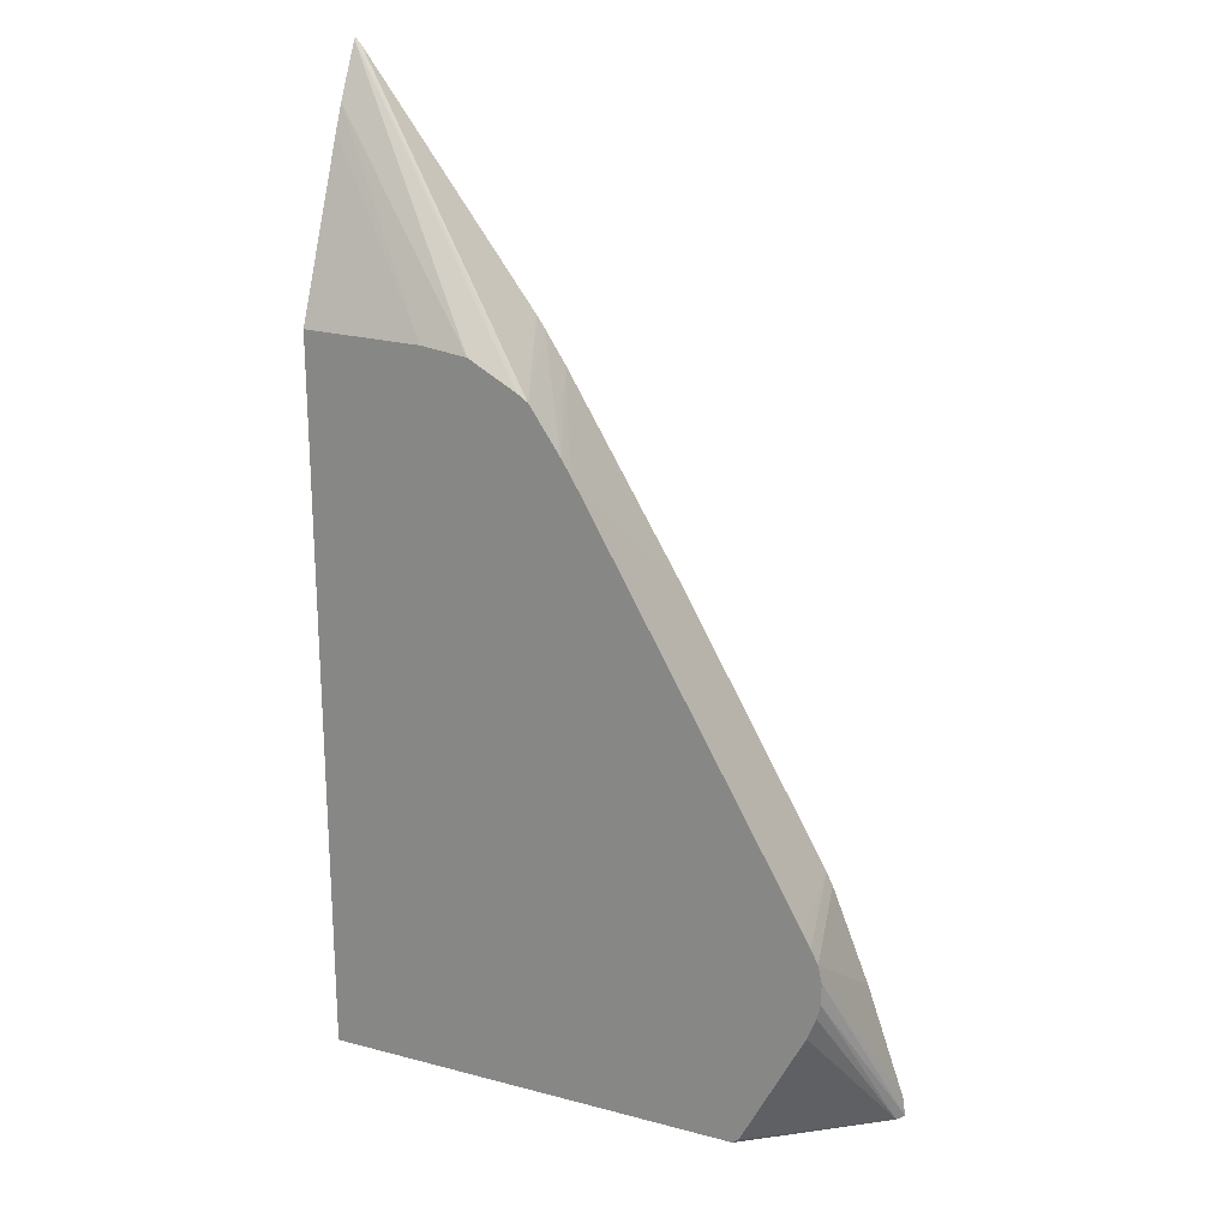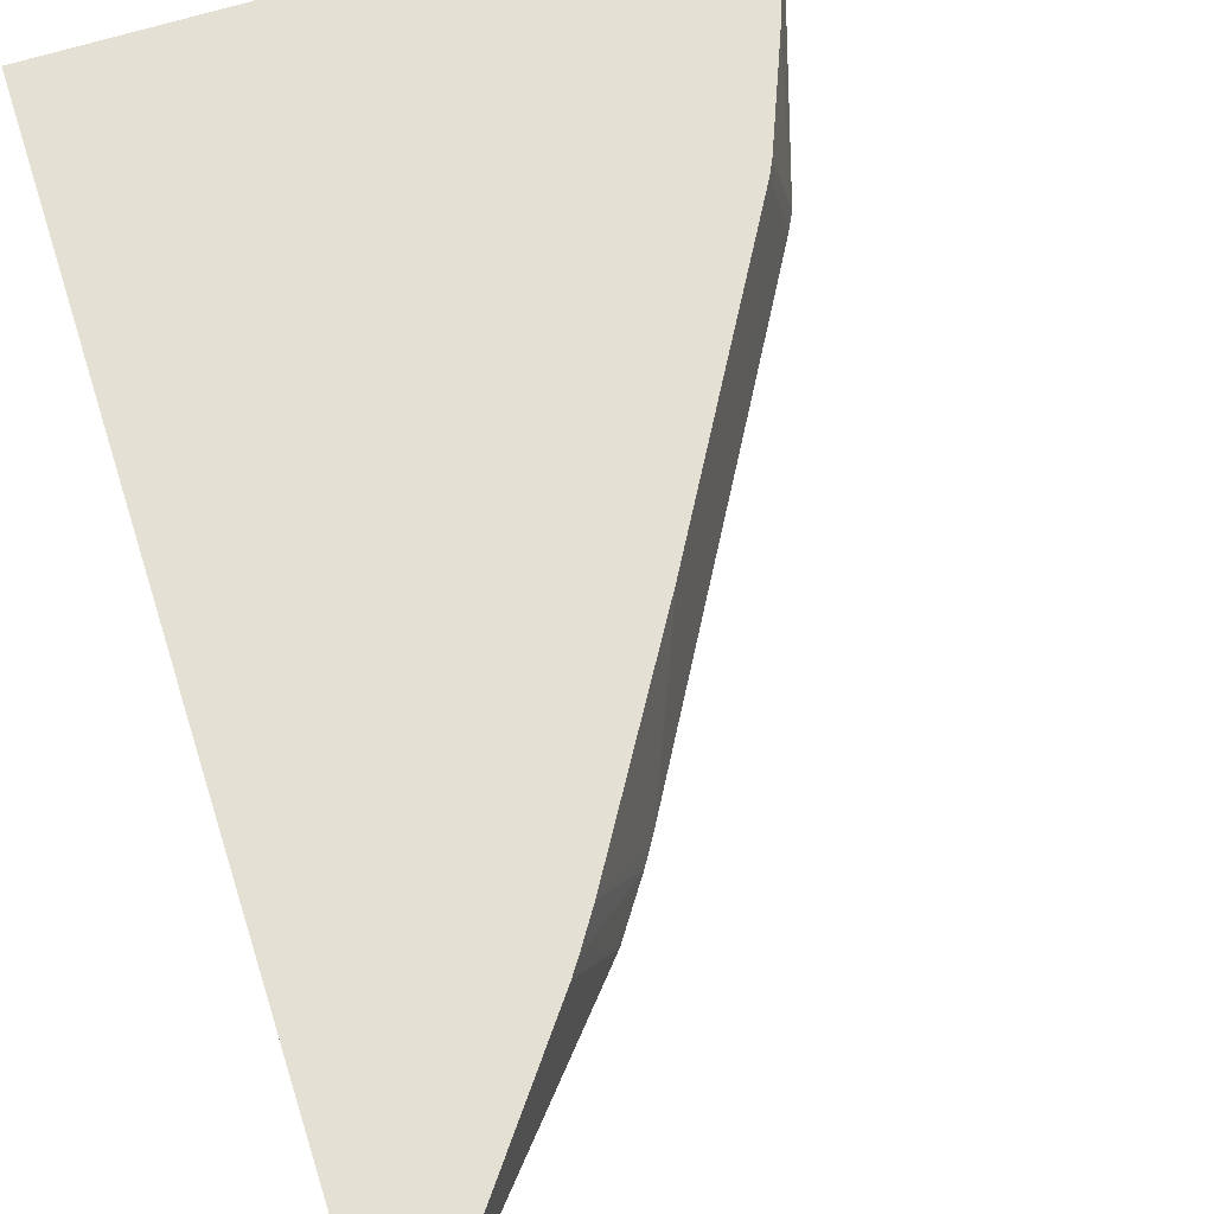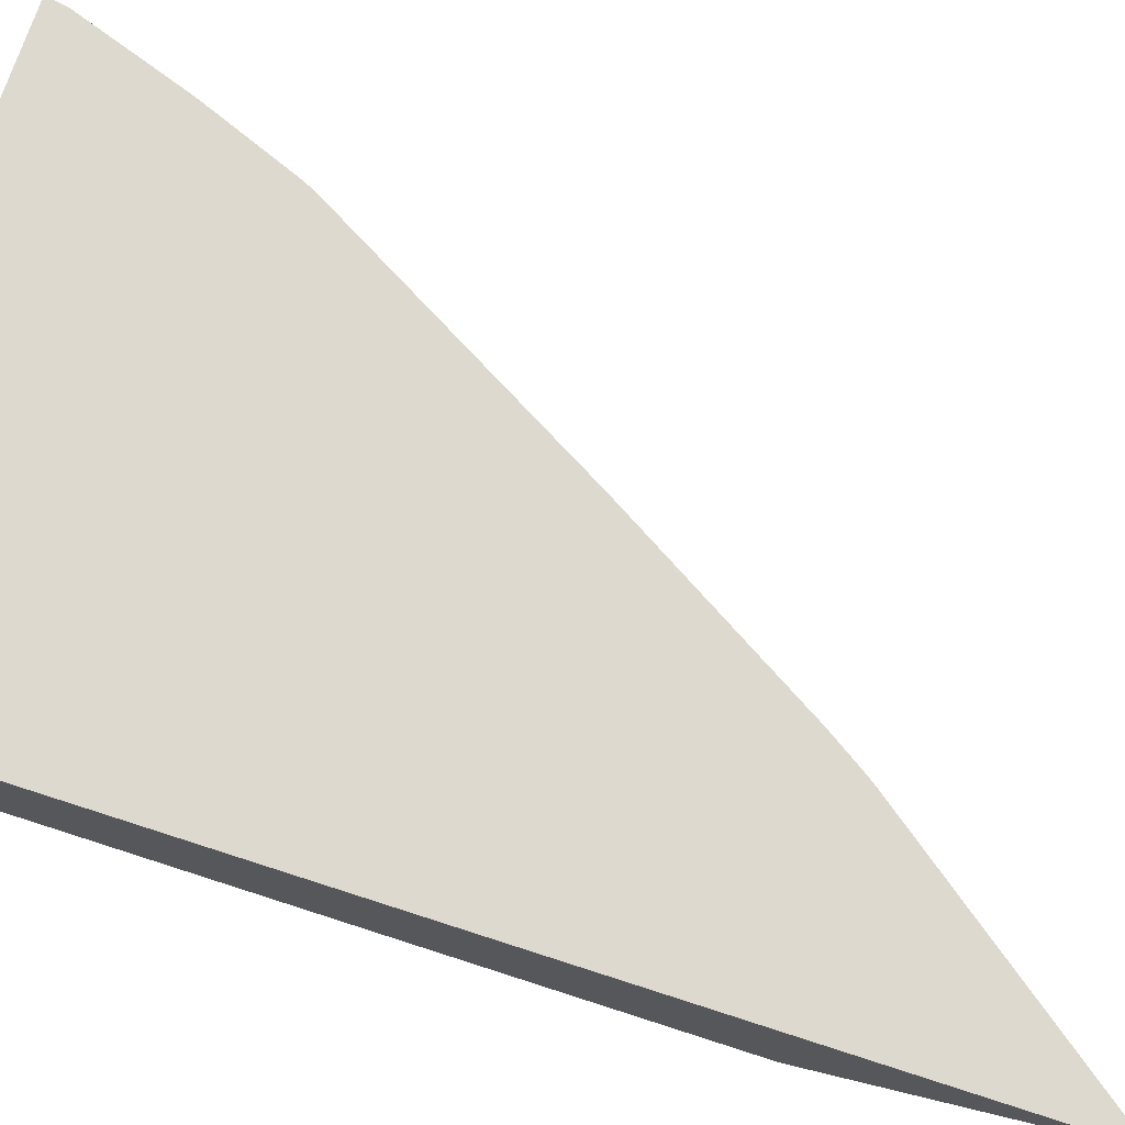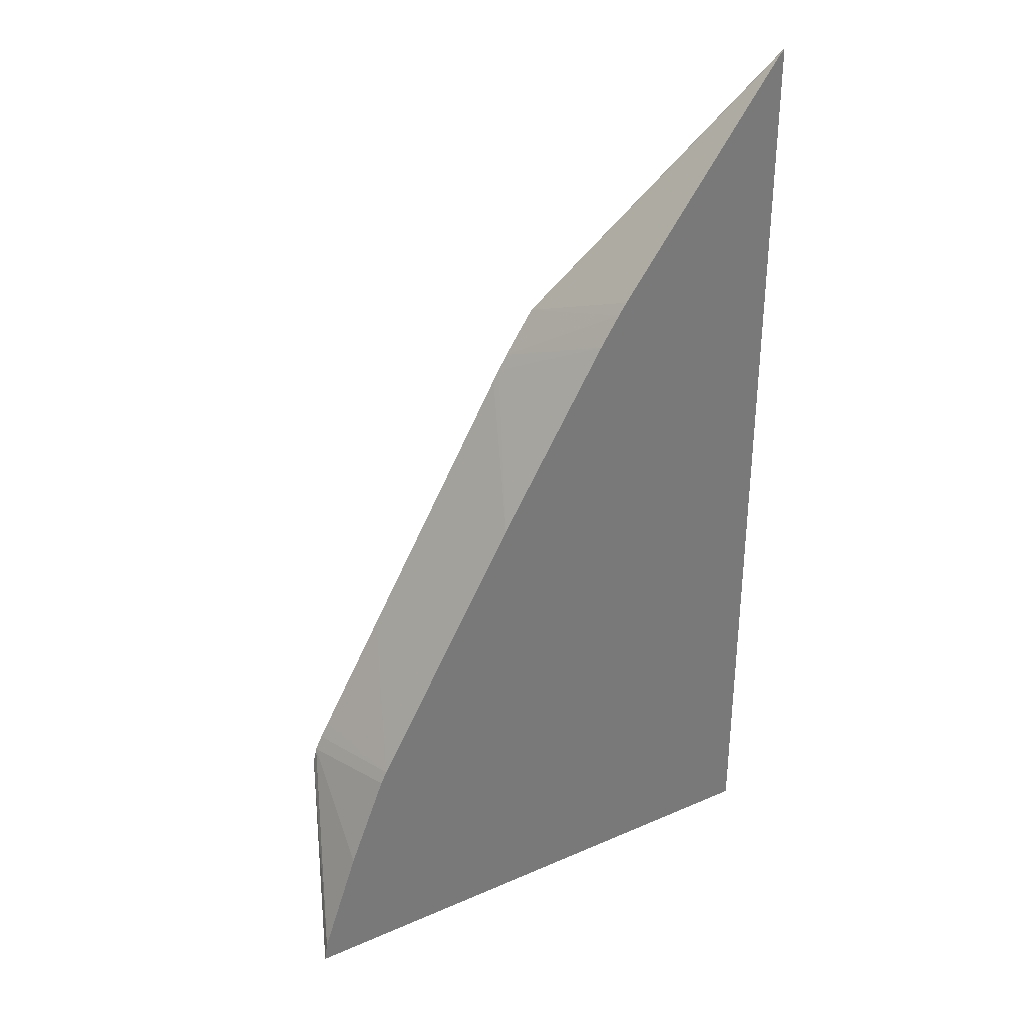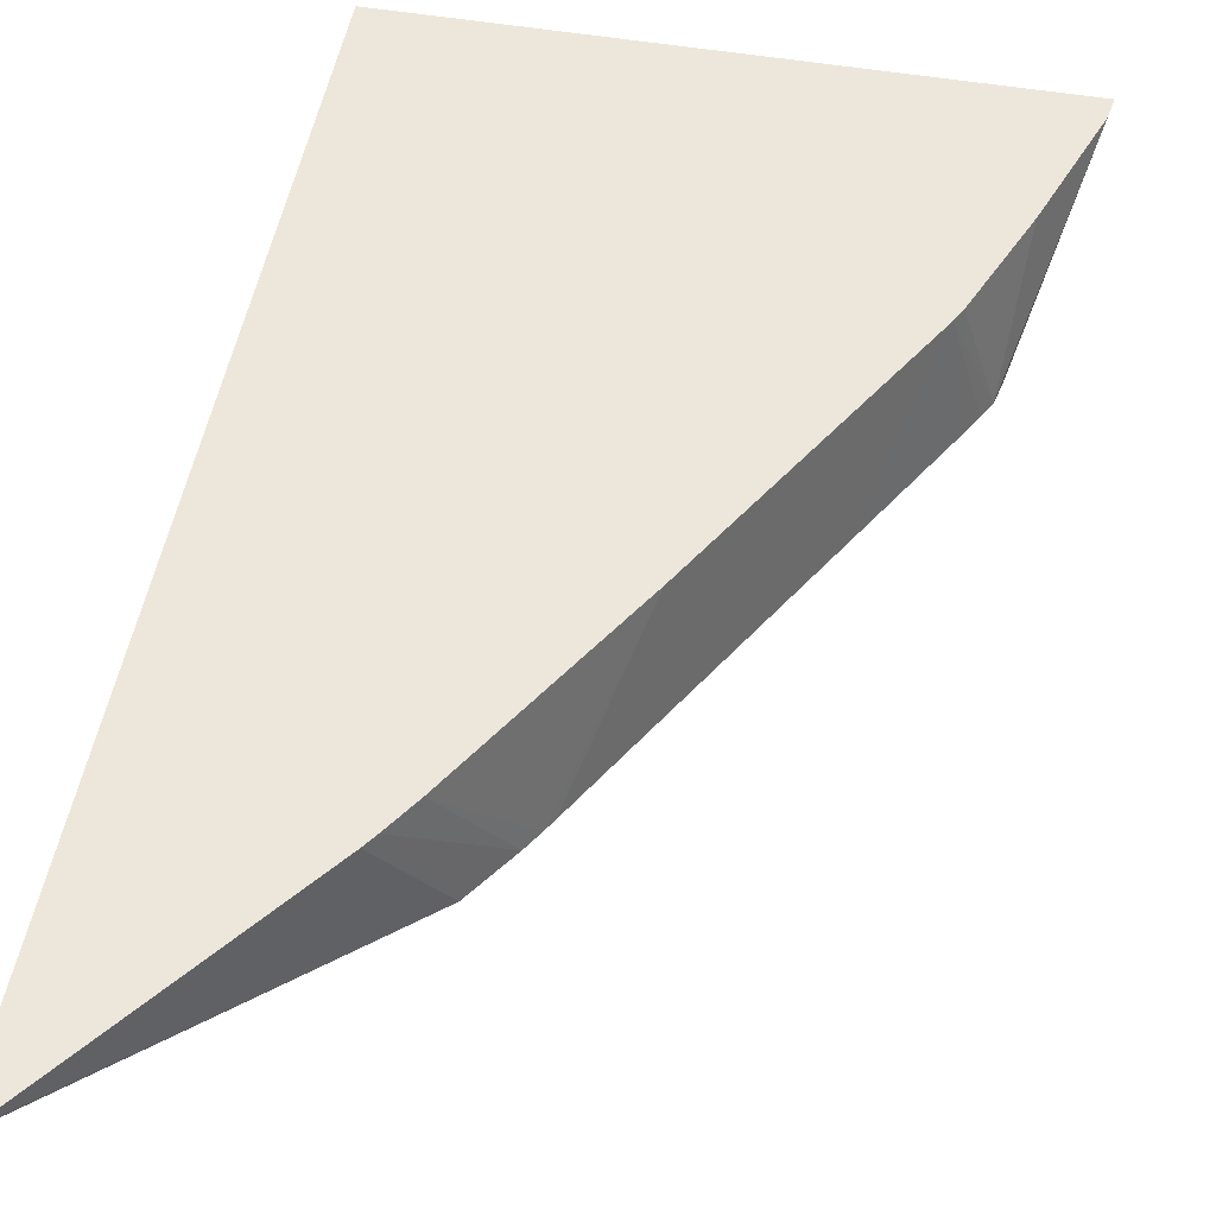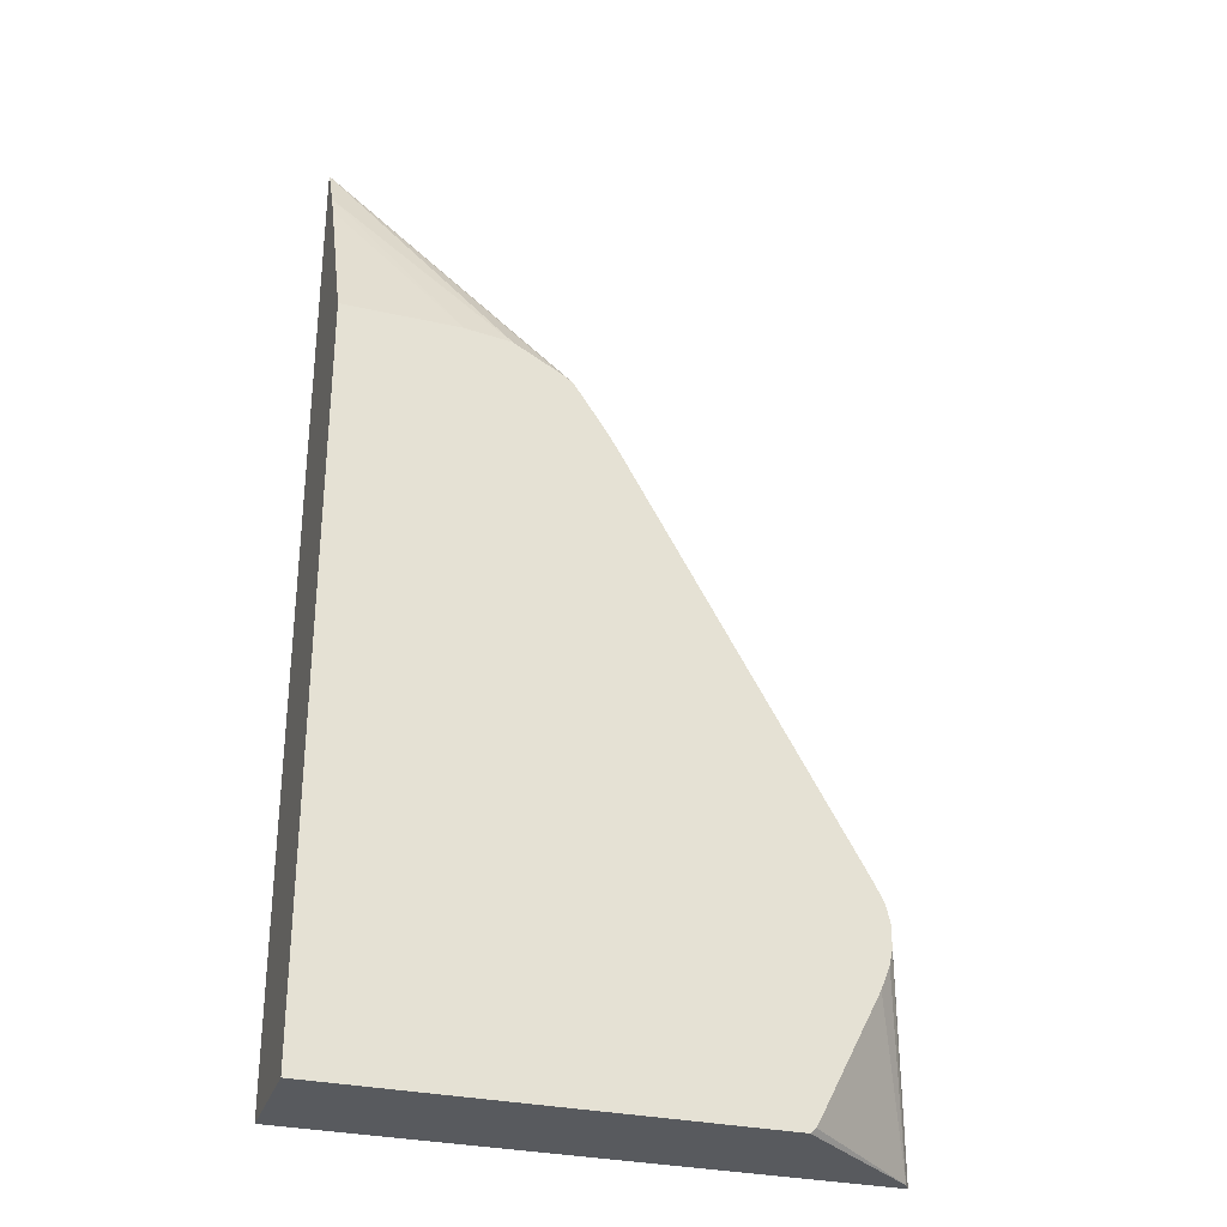
<metadata>
{"format":"obj","ext":"obj","renderer":"f3d","projection":"perspective","resolution":1024,"background":"white","views":[{"elev":22.0,"azim":24.8,"up":"+Z"},{"elev":65.4,"azim":-17.5,"up":"+Y"},{"elev":71.5,"azim":-72.0,"up":"+Y"},{"elev":34.1,"azim":149.5,"up":"+Z"},{"elev":50.4,"azim":10.5,"up":"+Y"},{"elev":-30.8,"azim":-17.5,"up":"+Z"}]}
</metadata>
<code>
v 0.2425 -0.199 0.5376
v 0.2425 -0.2003 0.5367
v 0.3657 -0.2597 0.3824
v 0.2456 -0.199 0.5341
v 0.2425 -0.199 -0.001034
v 0.2425 -0.2152 0.5083
v 0.3334 -0.2597 0.4008
v 0.3601 -0.2597 0.3863
v 0.3828 -0.2597 0.3572
v 0.345 -0.199 0.4013
v 0.3402 -0.199 0.4082
v 0.5513 -0.199 -0.001034
v 0.2425 -0.2597 -0.001034
v 0.2425 -0.2212 0.4948
v 0.3078 -0.2597 0.4039
v 0.3883 -0.2597 0.3482
v 0.3562 -0.199 0.3839
v 0.5495 -0.199 0.0102
v 0.5234 -0.2597 0.1047
v 0.5234 -0.2597 0.09225
v 0.548 -0.2041 -0.001034
v 0.4781 -0.2597 -0.001034
v 0.2425 -0.2597 0.4045
v 0.3919 -0.2597 0.3421
v 0.419 -0.199 0.2792
v 0.5212 -0.2597 0.1143
v 0.5278 -0.199 0.072
v 0.5215 -0.2597 0.08376
v 0.4814 -0.2597 0.00176
v 0.4789 -0.2597 -0.0003488
v 0.5166 -0.2597 0.0711
v 0.4756 -0.2597 0.1957
v 0.5028 -0.199 0.1327
v 0.5063 -0.199 0.1256
v 0.5171 -0.2597 0.1226
v 0.5234 -0.199 0.08307
v 0.5123 -0.2597 0.1312
f 12 20 21
f 12 19 20
f 9 17 10
f 9 16 17
f 6 15 7
f 6 14 15
f 3 11 4
f 5 21 22
f 5 12 21
f 3 10 11
f 3 9 10
f 3 16 9
f 14 23 15
f 3 24 16
f 5 22 13
f 16 24 25
f 24 32 33
f 18 26 19
f 3 32 24
f 33 37 35
f 32 37 33
f 26 36 34
f 26 27 36
f 26 33 35
f 16 25 17
f 26 34 33
f 21 31 29
f 21 28 31
f 21 30 22
f 21 29 30
f 20 28 21
f 18 27 26
f 24 33 25
f 3 37 32
f 12 18 19
f 3 26 35
f 1 13 23
f 1 5 13
f 1 12 5
f 1 18 12
f 1 27 18
f 1 36 27
f 1 34 36
f 1 33 34
f 1 25 33
f 1 10 17
f 1 11 10
f 1 4 11
f 1 3 4
f 1 2 3
f 3 35 37
f 1 23 14
f 1 14 6
f 1 17 25
f 2 6 7
f 3 19 26
f 1 6 2
f 3 20 19
f 3 28 20
f 3 31 28
f 3 30 29
f 3 22 30
f 3 29 31
f 3 23 13
f 2 7 8
f 3 15 23
f 3 7 15
f 3 8 7
f 2 8 3
f 3 13 22

</code>
